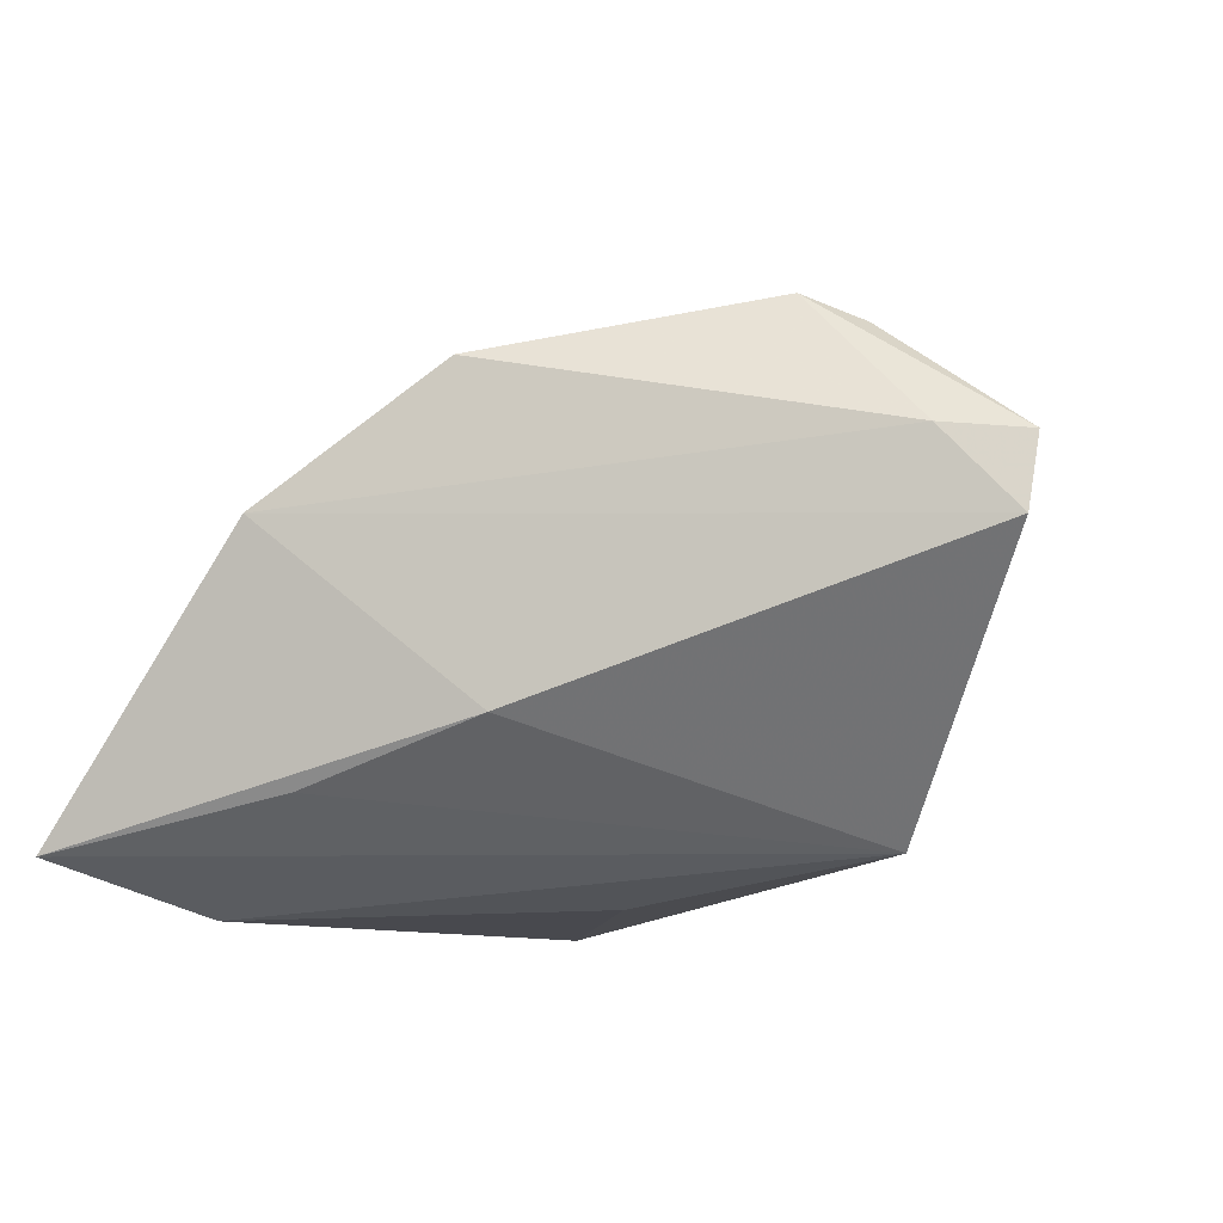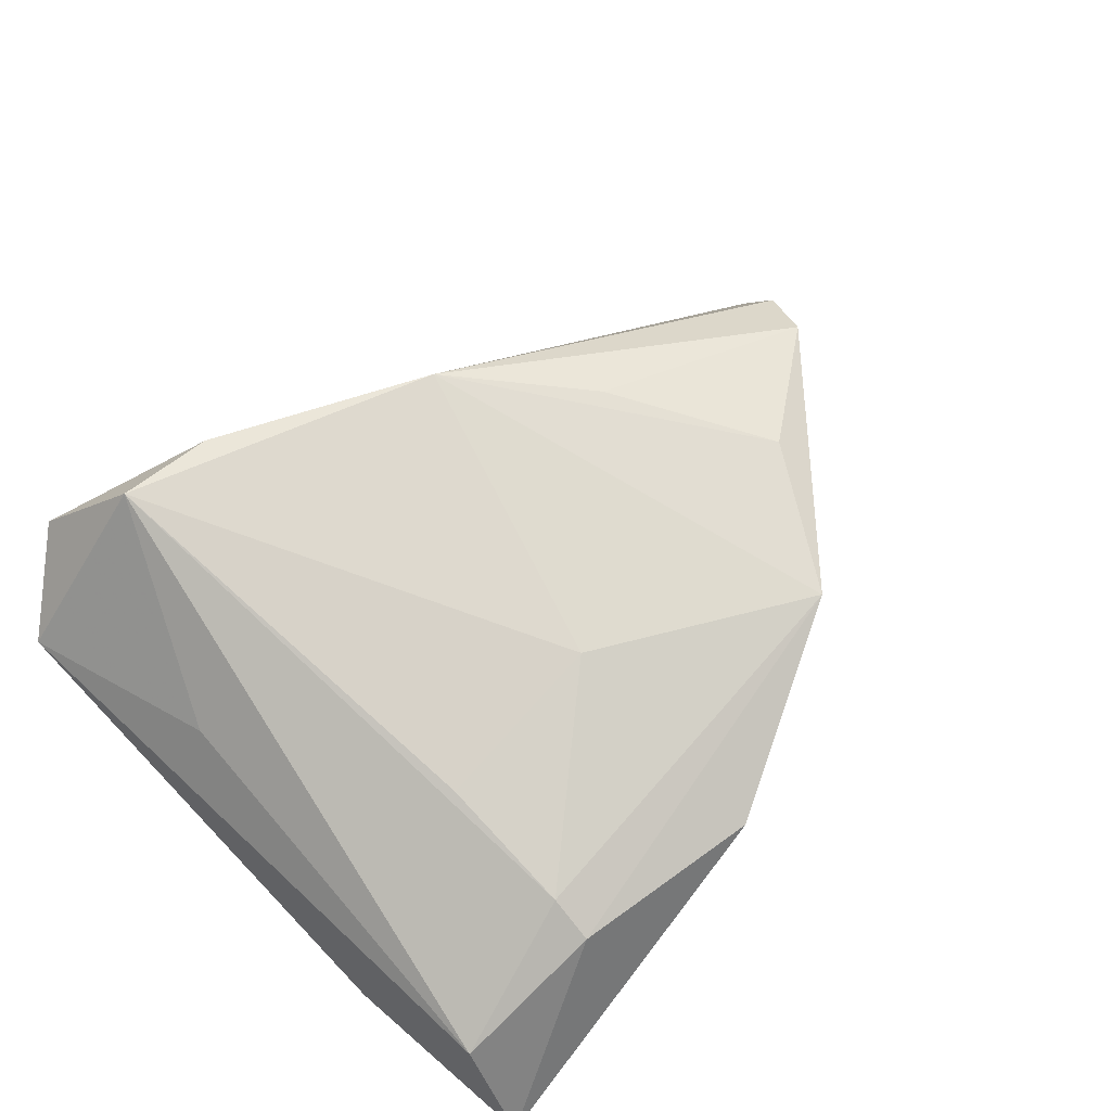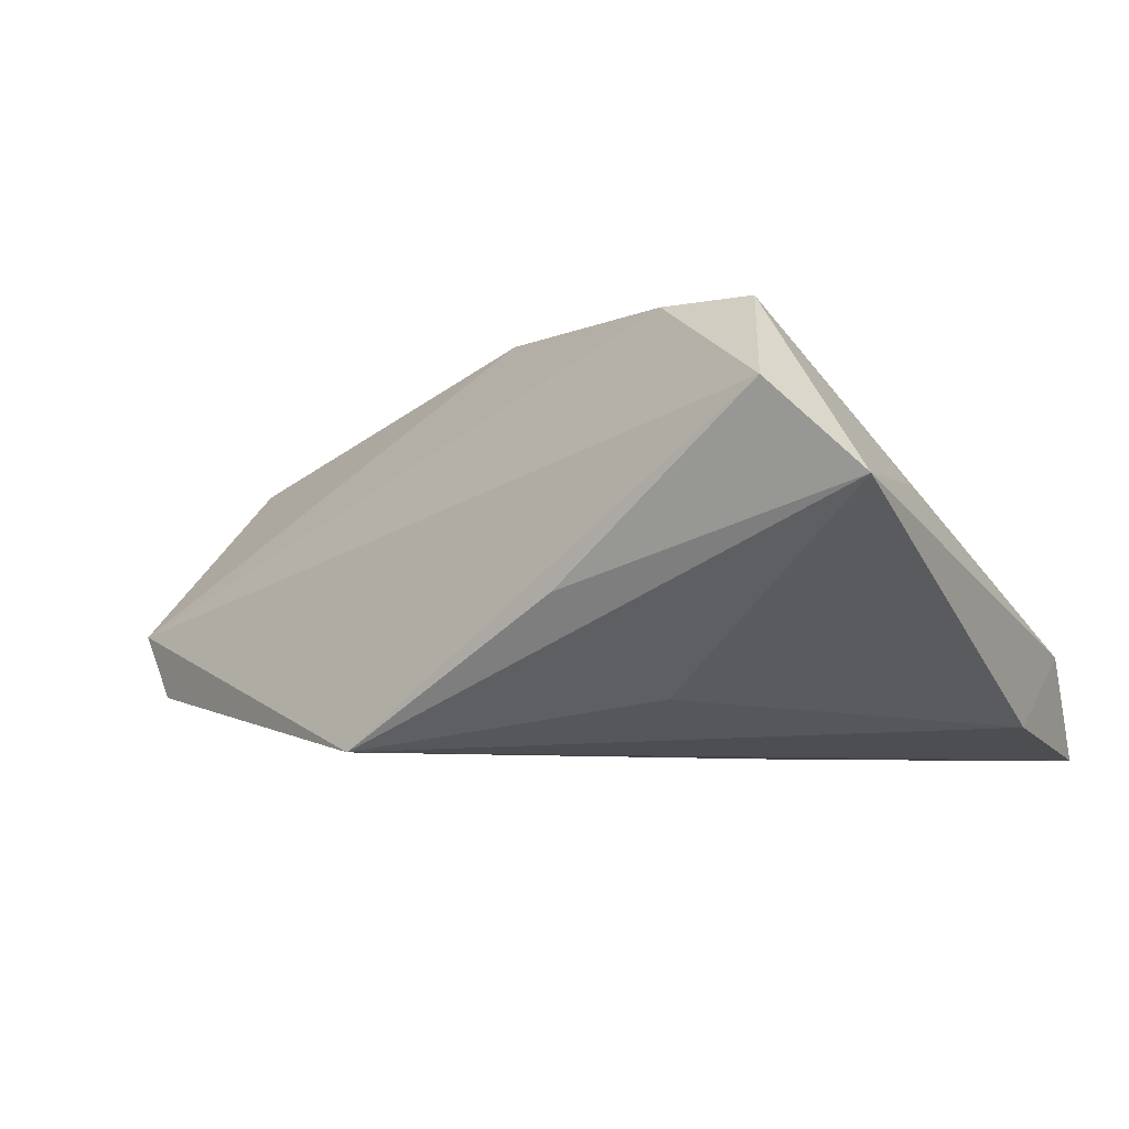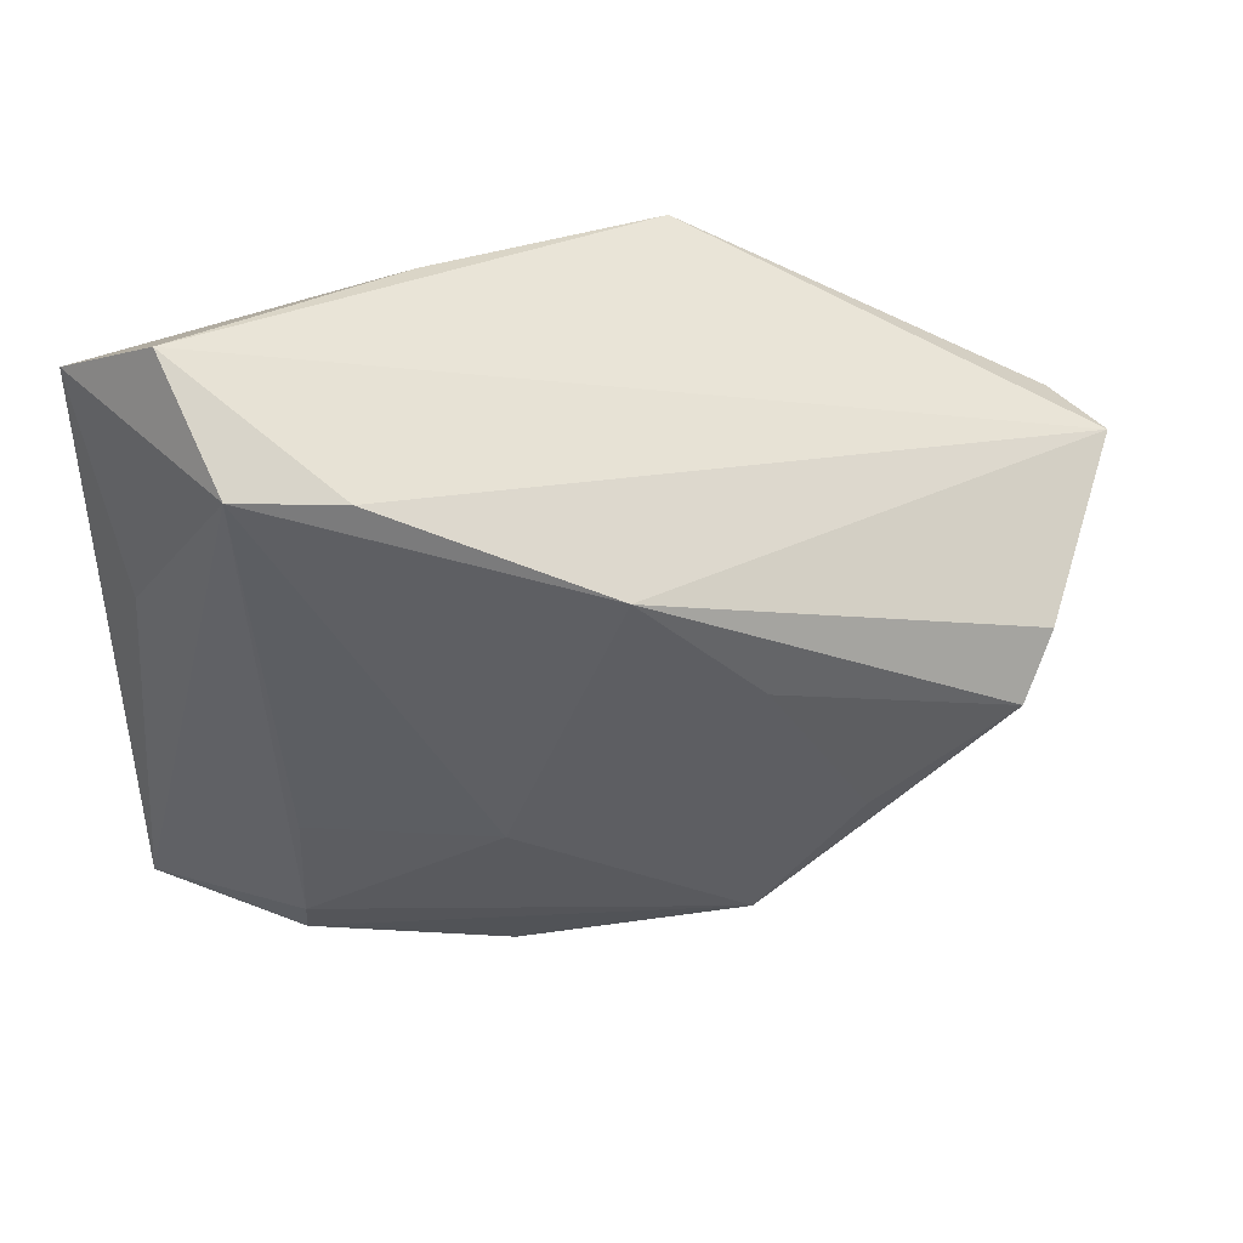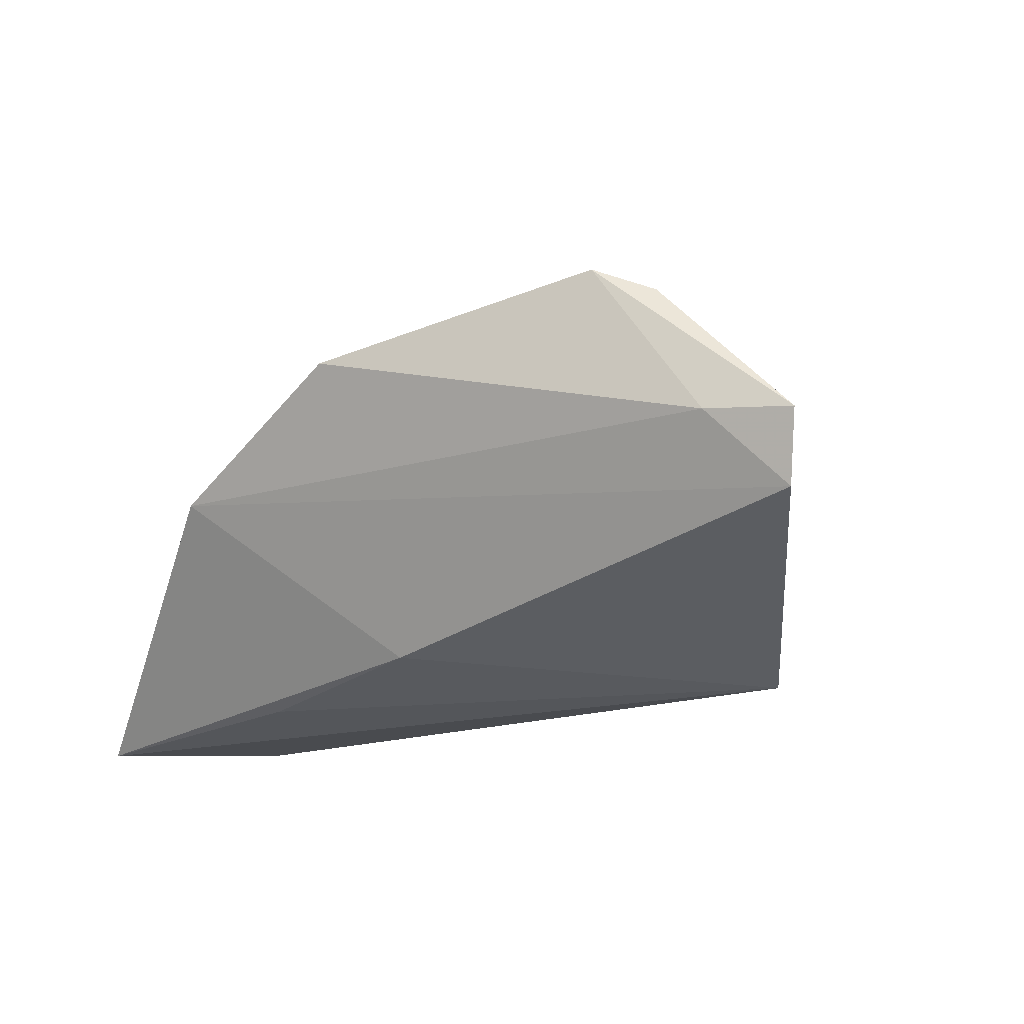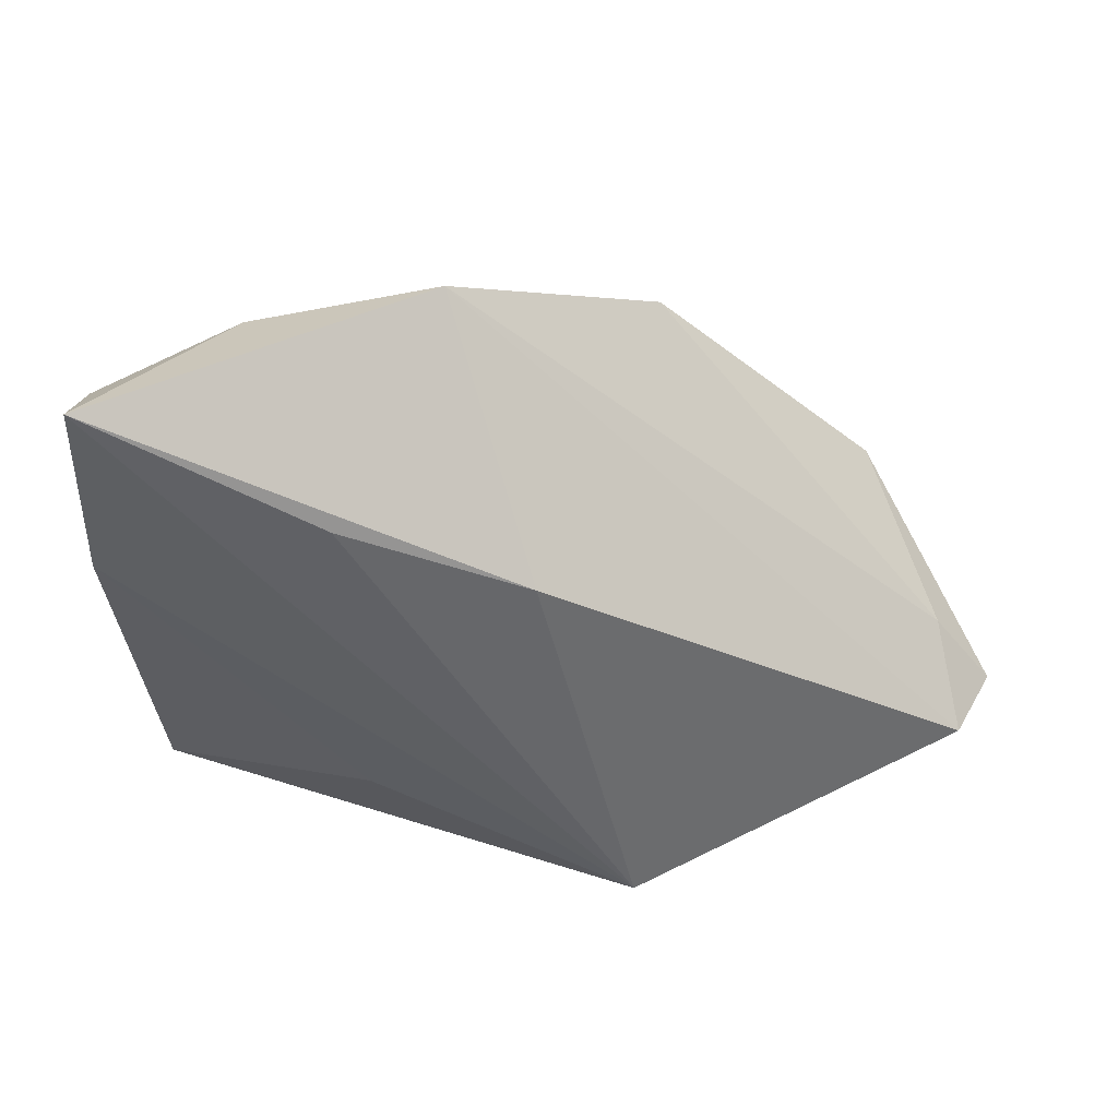
<metadata>
{"format":"obj","ext":"obj","renderer":"f3d","projection":"perspective","resolution":1024,"background":"white","views":[{"elev":-45.8,"azim":52.4,"up":"+Z"},{"elev":55.7,"azim":-46.6,"up":"+Z"},{"elev":-6.3,"azim":-151.6,"up":"+Z"},{"elev":32.8,"azim":-8.8,"up":"+Y"},{"elev":-25.7,"azim":68.7,"up":"+Z"},{"elev":-49.4,"azim":1.4,"up":"+Z"}]}
</metadata>
<code>
v 0.02195 0.0009419 0.02282
v -0.0294 0.0293 0.02619
v -0.03909 0.008745 0.007833
v 0.03402 -0.01749 0.01779
v -0.04111 -0.04414 -0.02132
v 0.007504 0.01544 0.02683
v -0.00161 -0.04414 0.001629
v 0.06438 0.01198 -0.00534
v -0.003762 -0.01951 0.01514
v 0.01905 0.03296 -0.02132
v 0.05384 -9.82e-05 0.01382
v -0.02487 -0.04027 0.0008353
v -0.02488 -0.03533 0.004032
v -0.04375 0.03365 0.005653
v -0.01395 0.01839 -0.01555
v -0.04147 -0.03744 -0.008486
v 0.05013 -0.007085 0.01725
v -0.02495 -0.01961 0.009993
v -0.03453 0.03998 0.01544
v 0.0598 0.01345 -0.01339
v -0.01784 0.0282 0.02634
v -0.008879 0.03644 -0.004919
v 0.05755 0.003491 -0.00394
v 0.008115 -0.01697 -0.0201
v 0.02326 -0.03387 0.01269
v -0.04243 -0.01995 -0.01789
v -0.01427 -0.02714 -0.02132
f 10 19 8
f 20 10 8
f 8 19 21
f 21 6 8
f 11 17 8
f 8 6 11
f 11 6 17
f 10 20 24
f 24 7 5
f 24 20 7
f 26 10 5
f 5 16 26
f 26 16 14
f 19 10 22
f 22 14 19
f 10 14 22
f 8 17 23
f 17 25 23
f 23 20 8
f 7 20 23
f 23 25 7
f 4 25 17
f 6 25 4
f 14 16 3
f 5 10 27
f 27 24 5
f 10 24 27
f 15 14 10
f 10 26 15
f 15 26 14
f 17 6 1
f 1 4 17
f 6 4 1
f 12 13 16
f 5 7 12
f 12 16 5
f 7 25 12
f 25 13 12
f 6 21 2
f 16 13 2
f 2 21 19
f 2 3 16
f 19 14 2
f 14 3 2
f 9 25 6
f 6 2 9
f 9 13 25
f 18 2 13
f 13 9 18
f 18 9 2

</code>
